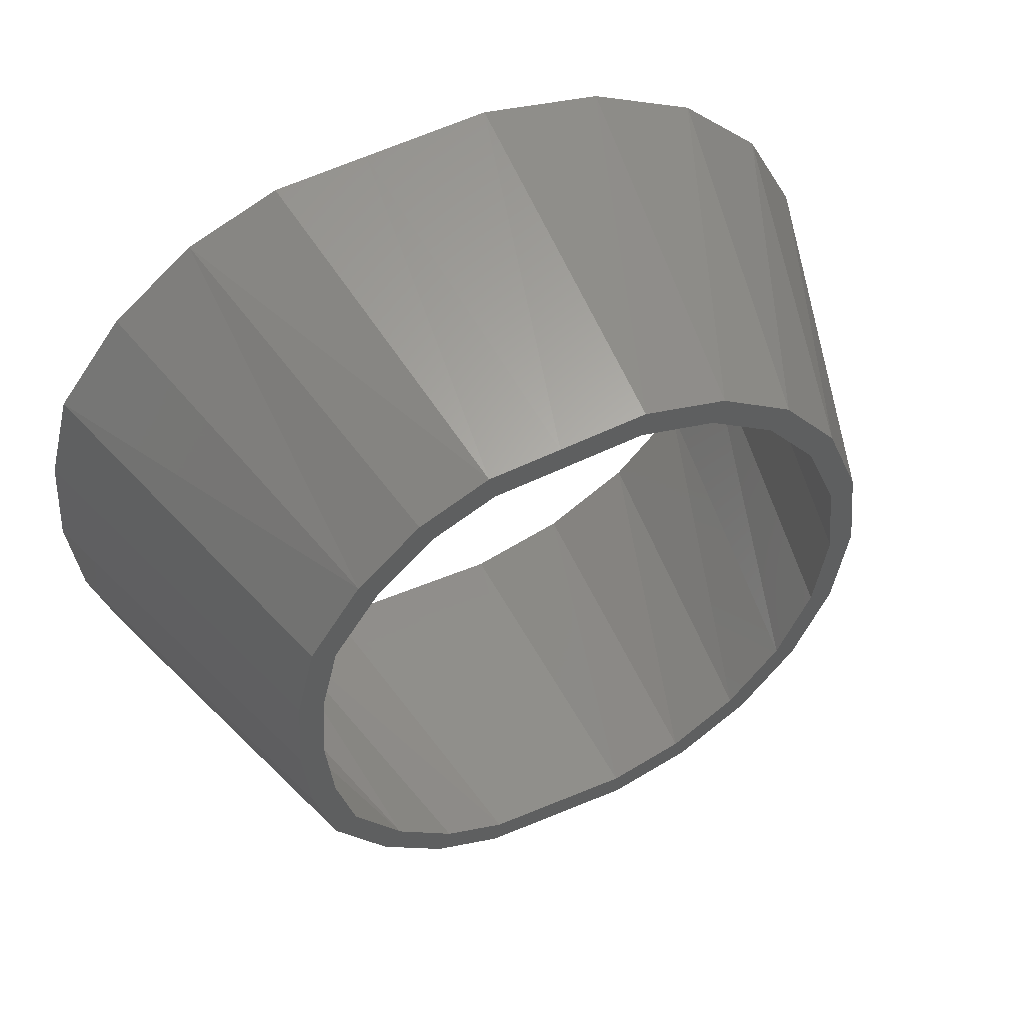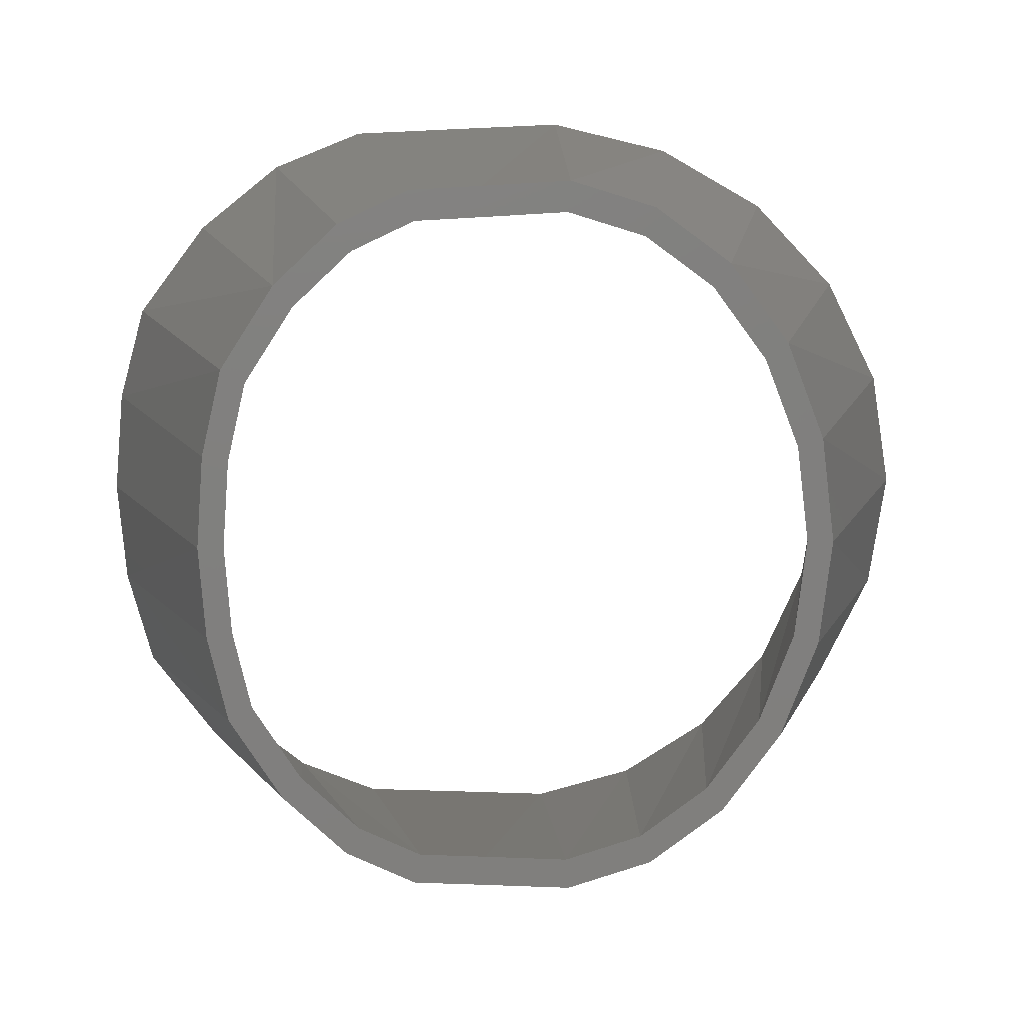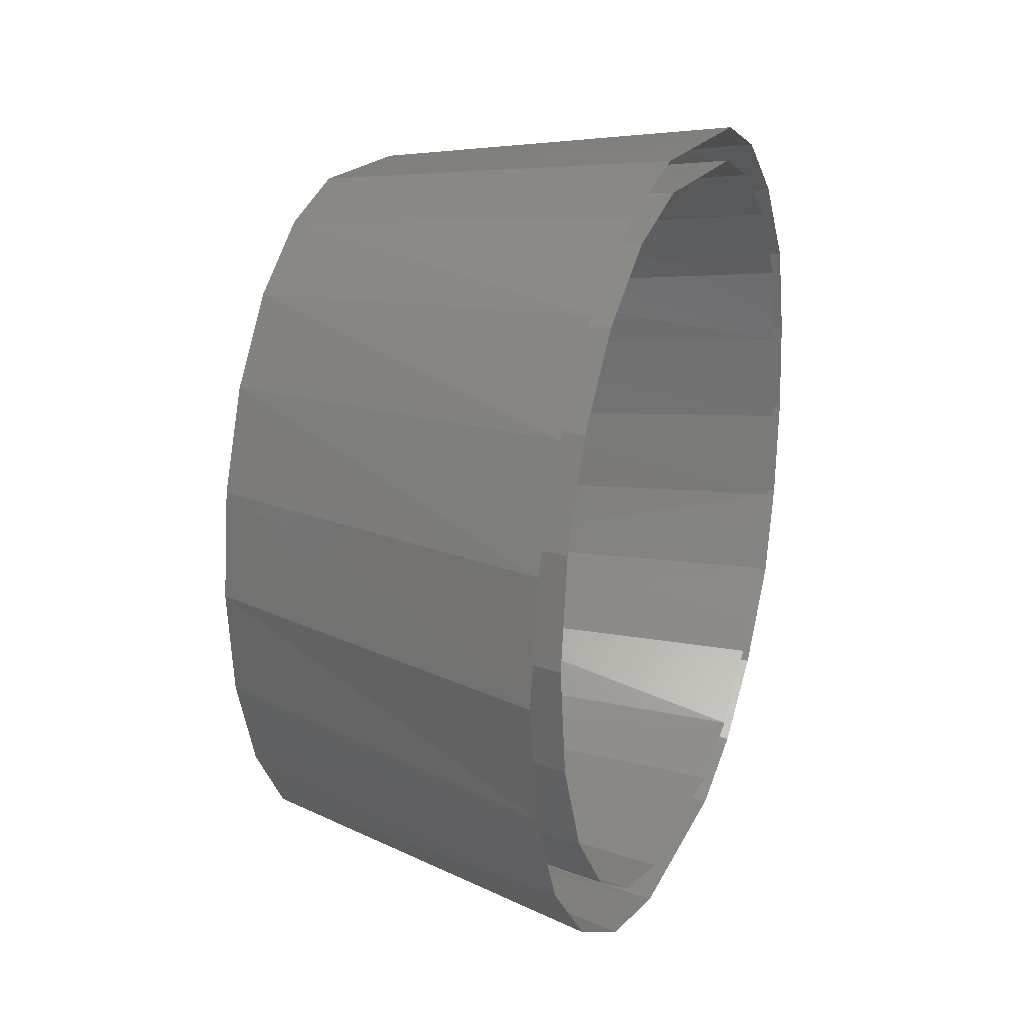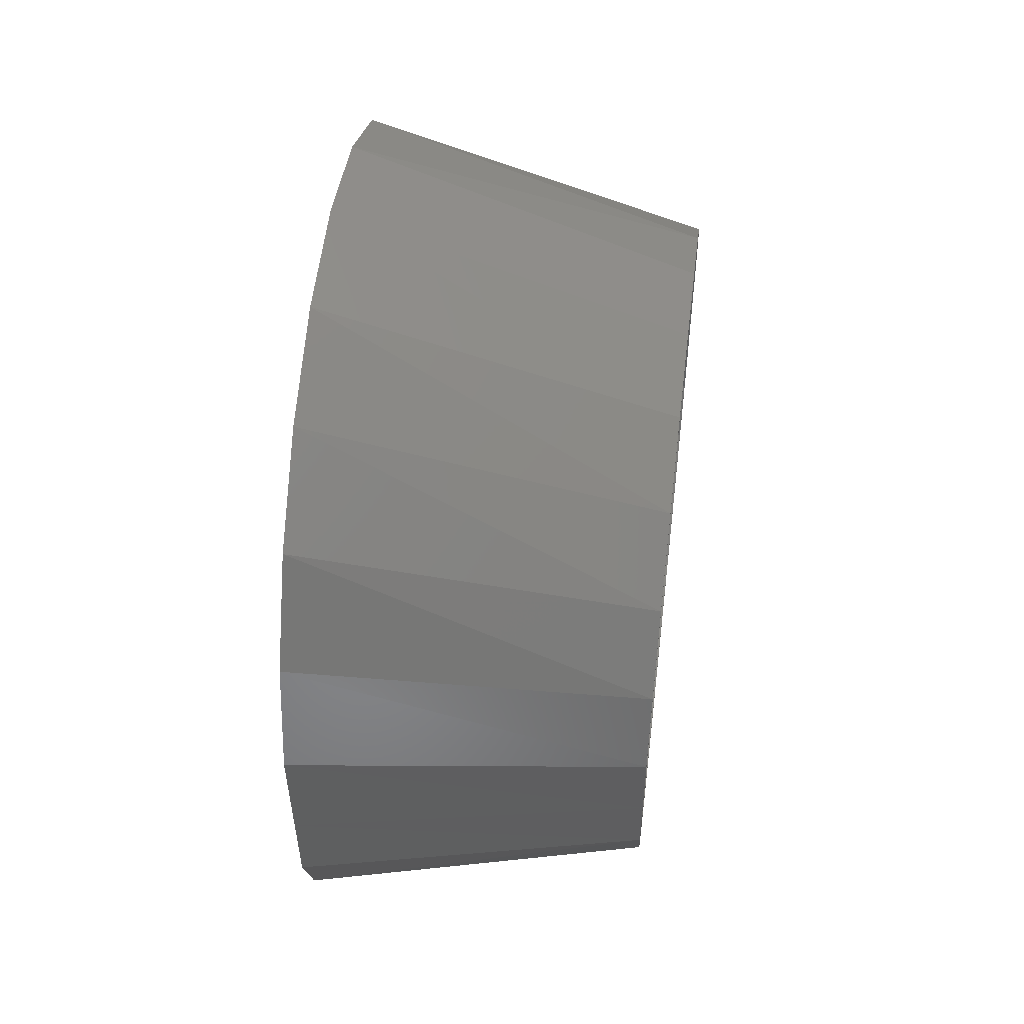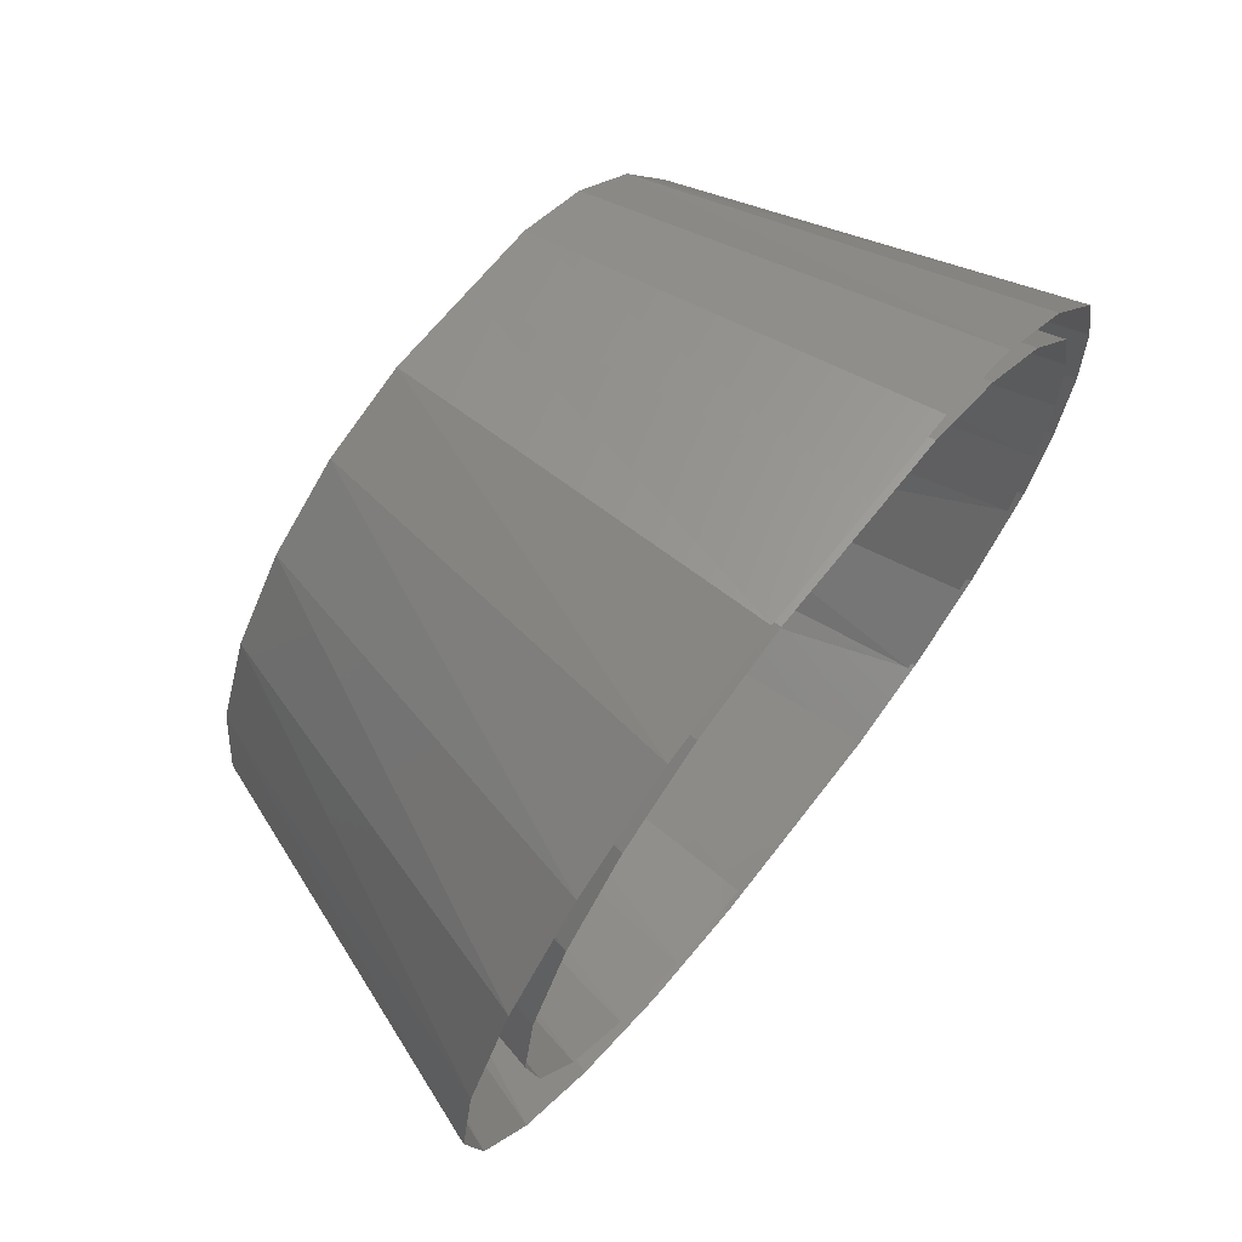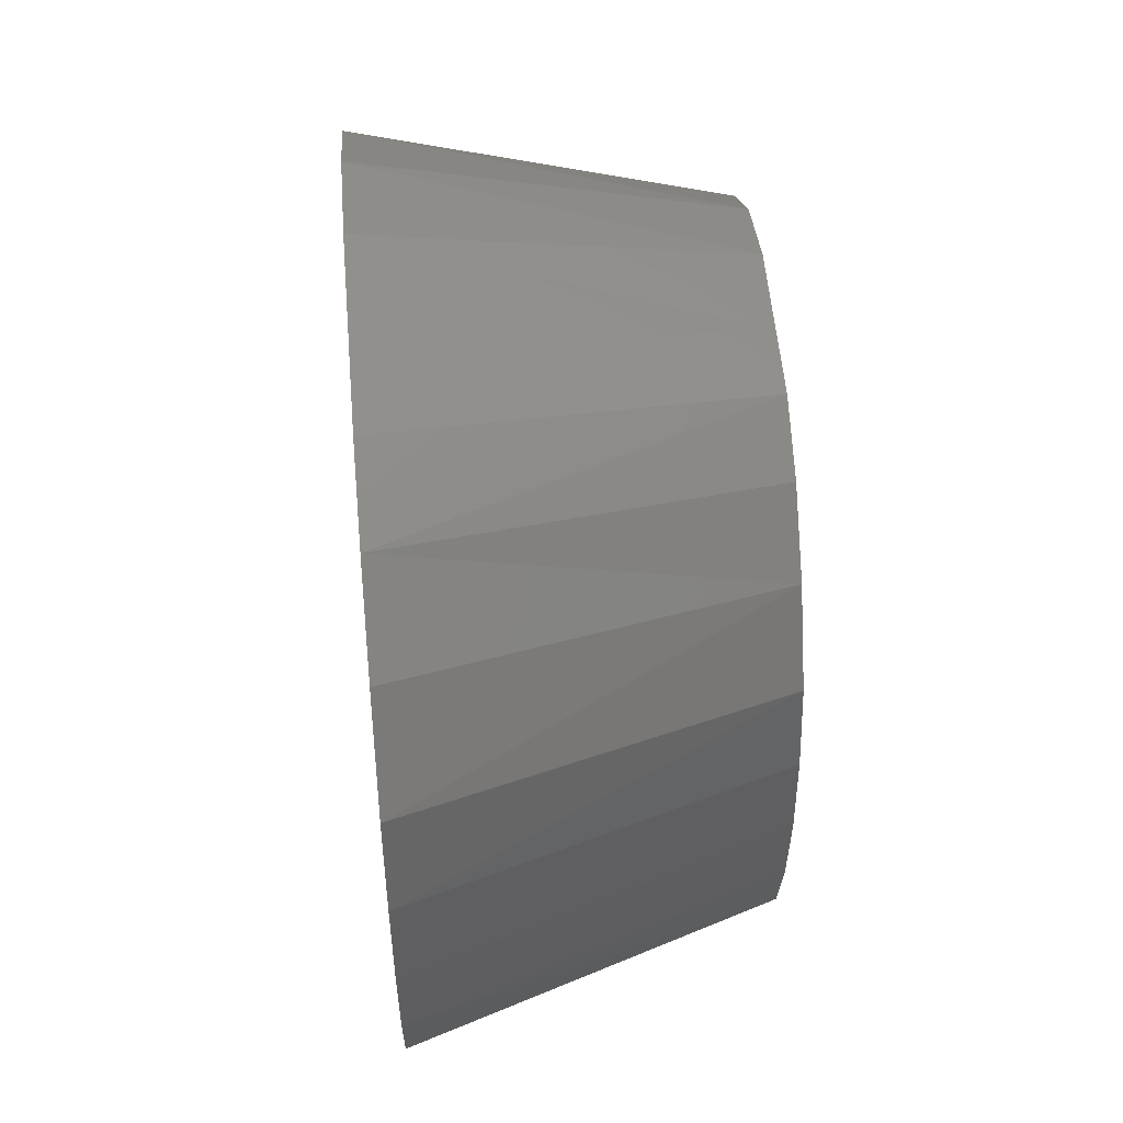
<metadata>
{"format":"stl","ext":"stl","renderer":"f3d","projection":"perspective","resolution":1024,"background":"white","views":[{"elev":54.9,"azim":-115.3,"up":"+Y"},{"elev":10.5,"azim":-92.7,"up":"+Y"},{"elev":21.3,"azim":20.4,"up":"+Y"},{"elev":50.2,"azim":-173.0,"up":"+Z"},{"elev":69.3,"azim":38.0,"up":"+Y"},{"elev":52.3,"azim":175.0,"up":"+Y"}]}
</metadata>
<code>
# stl→obj: 96 verts, 144 faces
v -6.779 0.2605 0.2818
v -6.779 0.01352 0.3112
v -6.779 0.1426 0.3275
v -6.779 0.1321 0.2967
v -6.779 0.2403 0.2548
v -6.779 0.3572 0.2103
v -6.779 0.3287 0.1894
v -6.778 0.4244 0.119
v -6.778 0.39 0.1062
v -6.778 0.4564 0.01566
v -6.778 0.4191 0.01229
v -6.778 0.4504 -0.09079
v -6.778 0.4134 -0.08929
v -6.778 0.409 -0.1715
v -6.778 0.4458 -0.1784
v -6.778 0.3731 -0.2478
v -6.778 0.4055 -0.264
v -6.778 0.3063 -0.319
v -6.778 0.3324 -0.342
v -6.778 0.2147 -0.3779
v -6.778 0.2313 -0.4069
v -6.778 0.1193 -0.4
v -6.779 0.0126 -0.4077
v -6.778 0.1258 -0.4313
v -6.779 -0.1007 -0.431
v -6.779 0.01256 -0.4395
v -6.78 -0.1155 0.3278
v -6.779 0.01357 0.3432
v -6.78 -0.2335 0.2825
v -6.779 -0.1051 0.297
v -6.78 -0.2134 0.2554
v -6.78 -0.3304 0.2112
v -6.78 -0.302 0.1902
v -6.78 -0.3979 0.12
v -6.78 -0.3635 0.1071
v -6.78 -0.4301 0.0168
v -6.78 -0.3928 0.01334
v -6.78 -0.4244 -0.08966
v -6.78 -0.3874 -0.08826
v -6.78 -0.3832 -0.1705
v -6.78 -0.42 -0.1772
v -6.779 -0.3475 -0.2469
v -6.779 -0.3799 -0.263
v -6.779 -0.2809 -0.3183
v -6.779 -0.307 -0.3412
v -6.779 -0.1895 -0.3773
v -6.779 -0.2061 -0.4063
v -6.779 -0.09408 -0.3997
v -6.328 -0.3516 -0.4624
v -6.327 -0.237 -0.549
v -6.328 -0.2679 0.416
v -6.328 -0.378 0.3117
v -6.328 -0.4914 0.02749
v -6.329 -0.4547 0.1784
v -6.328 -0.4345 -0.3586
v -6.327 0.2935 0.4153
v -6.327 0.4034 0.3107
v -6.328 0.1595 0.4819
v -6.328 -0.48 -0.2445
v -6.328 -0.485 -0.1281
v -6.328 -0.1337 0.4823
v -6.326 0.5039 -0.2458
v -6.326 0.4581 -0.3597
v -6.328 0.01293 0.5049
v -6.326 0.375 -0.4633
v -6.327 0.1402 -0.5821
v -6.326 0.2601 -0.5496
v -6.326 0.5092 -0.1294
v -6.327 -0.1171 -0.5818
v -6.327 0.01152 -0.5931
v -6.327 0.5161 0.02619
v -6.328 0.0128 0.4047
v -6.328 0.1475 0.3855
v -6.328 -0.3458 0.2439
v -6.328 -0.4157 0.1334
v -6.328 -0.2451 0.3306
v -6.328 -0.122 0.3858
v -6.328 -0.449 0.00875
v -6.328 -0.4428 -0.1263
v -6.328 -0.4381 -0.2356
v -6.328 -0.3976 -0.3371
v -6.327 -0.218 -0.5104
v -6.328 -0.3219 -0.4319
v -6.327 -0.1096 -0.5401
v -6.327 0.4736 0.00756
v -6.327 0.4406 0.1323
v -6.326 0.4671 -0.1275
v -6.326 0.3454 -0.4328
v -6.326 0.4213 -0.3382
v -6.327 0.1328 -0.5404
v -6.327 0.2413 -0.511
v -6.327 0.2705 0.3299
v -6.327 0.371 0.2429
v -6.326 0.4621 -0.2367
v -6.327 0.01157 -0.5507
v -6.327 0.4797 0.1772
f 1 2 3
f 2 1 4
f 4 1 5
f 5 1 6
f 5 6 7
f 7 6 8
f 7 8 9
f 9 8 10
f 9 10 11
f 11 10 12
f 11 12 13
f 13 12 14
f 14 12 15
f 14 15 16
f 16 15 17
f 16 17 18
f 18 17 19
f 18 19 20
f 20 19 21
f 20 21 22
f 22 21 23
f 23 21 24
f 23 24 25
f 25 24 26
f 3 27 28
f 27 3 29
f 29 3 2
f 29 2 30
f 29 30 31
f 29 31 32
f 32 31 33
f 32 33 34
f 34 33 35
f 34 35 36
f 36 35 37
f 36 37 38
f 38 37 39
f 38 39 40
f 38 40 41
f 41 40 42
f 41 42 43
f 43 42 44
f 43 44 45
f 45 44 46
f 45 46 47
f 47 46 48
f 47 48 23
f 47 23 25
f 49 45 50
f 32 51 29
f 52 51 32
f 34 53 54
f 34 36 53
f 45 49 55
f 43 45 55
f 56 57 6
f 1 56 6
f 34 54 52
f 32 34 52
f 58 56 1
f 3 58 1
f 41 55 59
f 41 43 55
f 38 59 60
f 38 41 59
f 29 61 27
f 51 61 29
f 15 62 63
f 15 63 17
f 61 64 28
f 61 28 27
f 19 63 65
f 17 63 19
f 28 64 3
f 66 21 67
f 24 21 66
f 15 68 62
f 12 68 15
f 69 26 70
f 69 25 26
f 12 71 68
f 10 71 12
f 47 25 69
f 72 4 73
f 2 4 72
f 35 74 75
f 33 74 35
f 33 31 76
f 74 33 76
f 31 30 77
f 77 2 72
f 77 30 2
f 39 78 79
f 37 78 39
f 39 79 80
f 39 80 40
f 40 80 81
f 40 81 42
f 50 47 69
f 44 82 46
f 83 82 44
f 46 84 48
f 82 84 46
f 9 85 86
f 9 11 85
f 13 87 85
f 11 13 85
f 18 88 89
f 16 18 89
f 90 91 20
f 22 90 20
f 92 7 93
f 5 7 92
f 14 94 87
f 13 14 87
f 73 5 92
f 4 5 73
f 84 95 23
f 84 23 48
f 67 19 65
f 21 19 67
f 70 24 66
f 26 24 70
f 95 90 22
f 23 95 22
f 91 88 18
f 20 91 18
f 14 89 94
f 14 16 89
f 45 47 50
f 9 86 93
f 7 9 93
f 37 75 78
f 35 75 37
f 44 81 83
f 42 81 44
f 38 60 53
f 36 38 53
f 10 96 71
f 8 96 10
f 64 58 3
f 8 57 96
f 6 57 8
f 76 31 77

</code>
